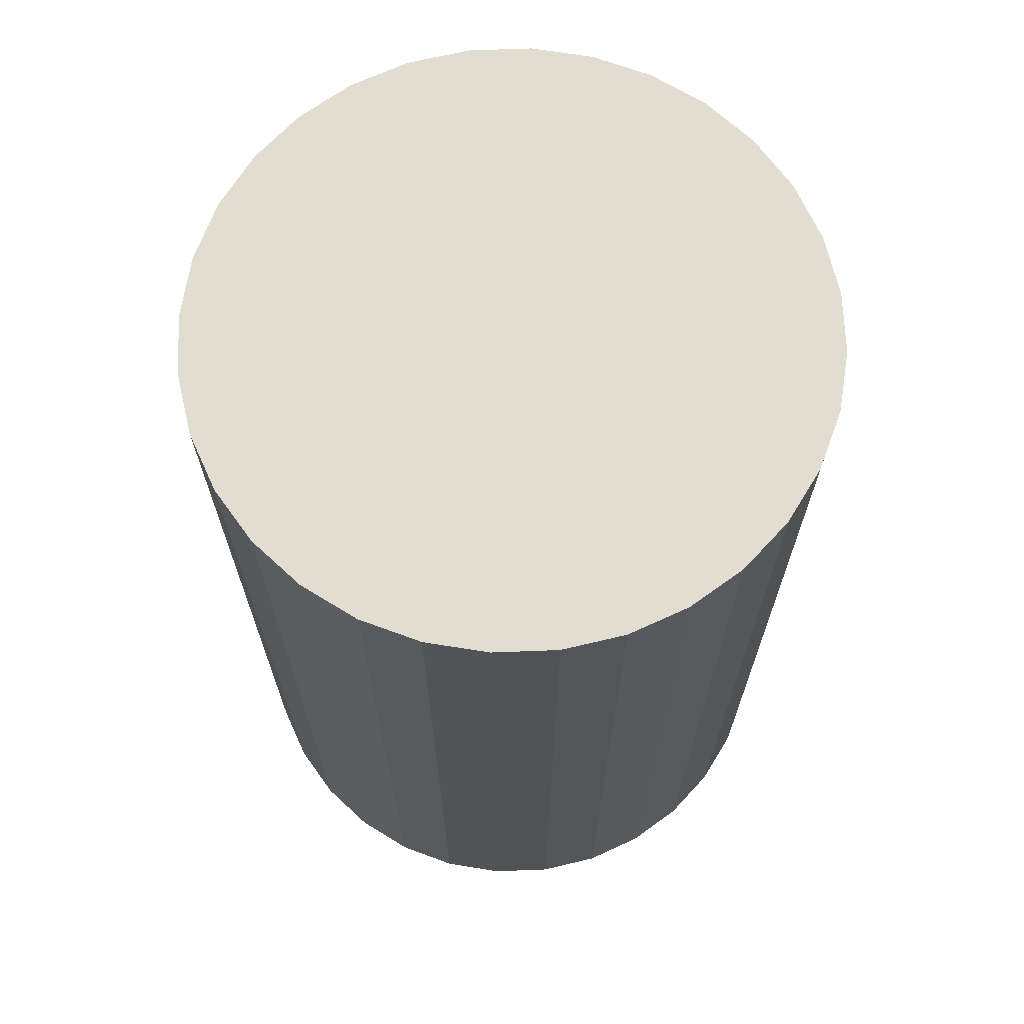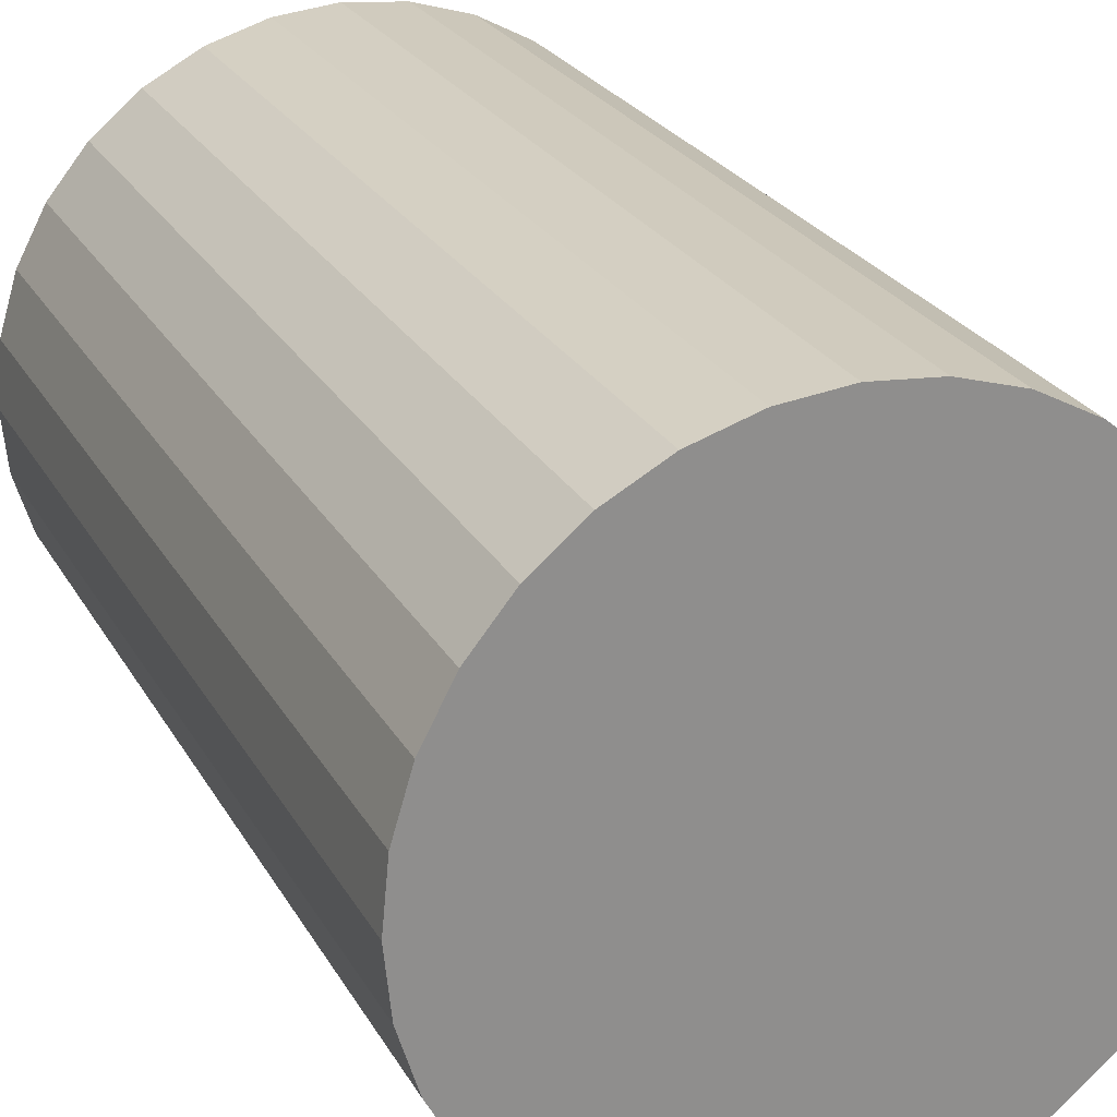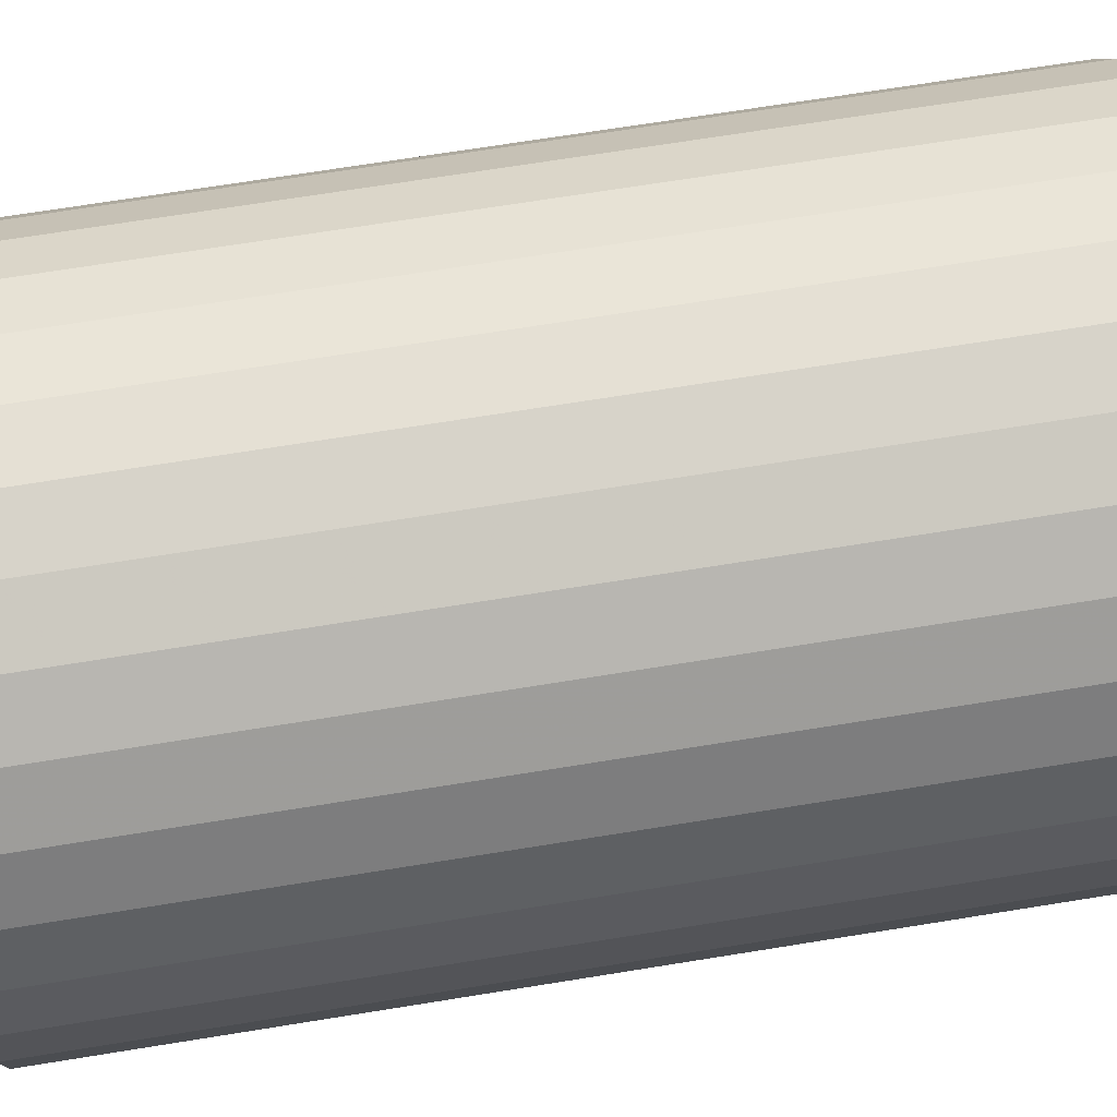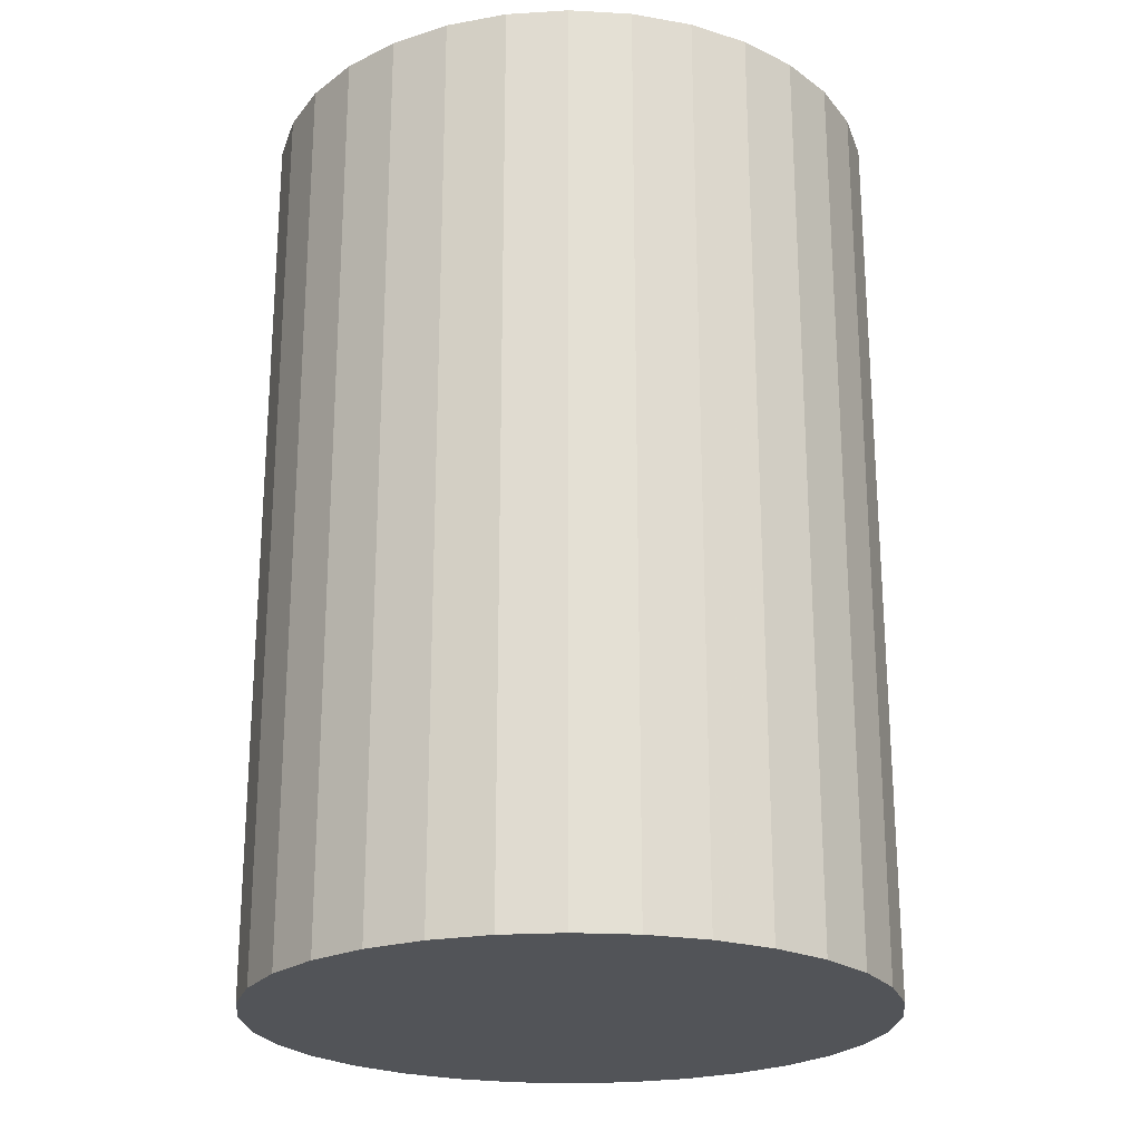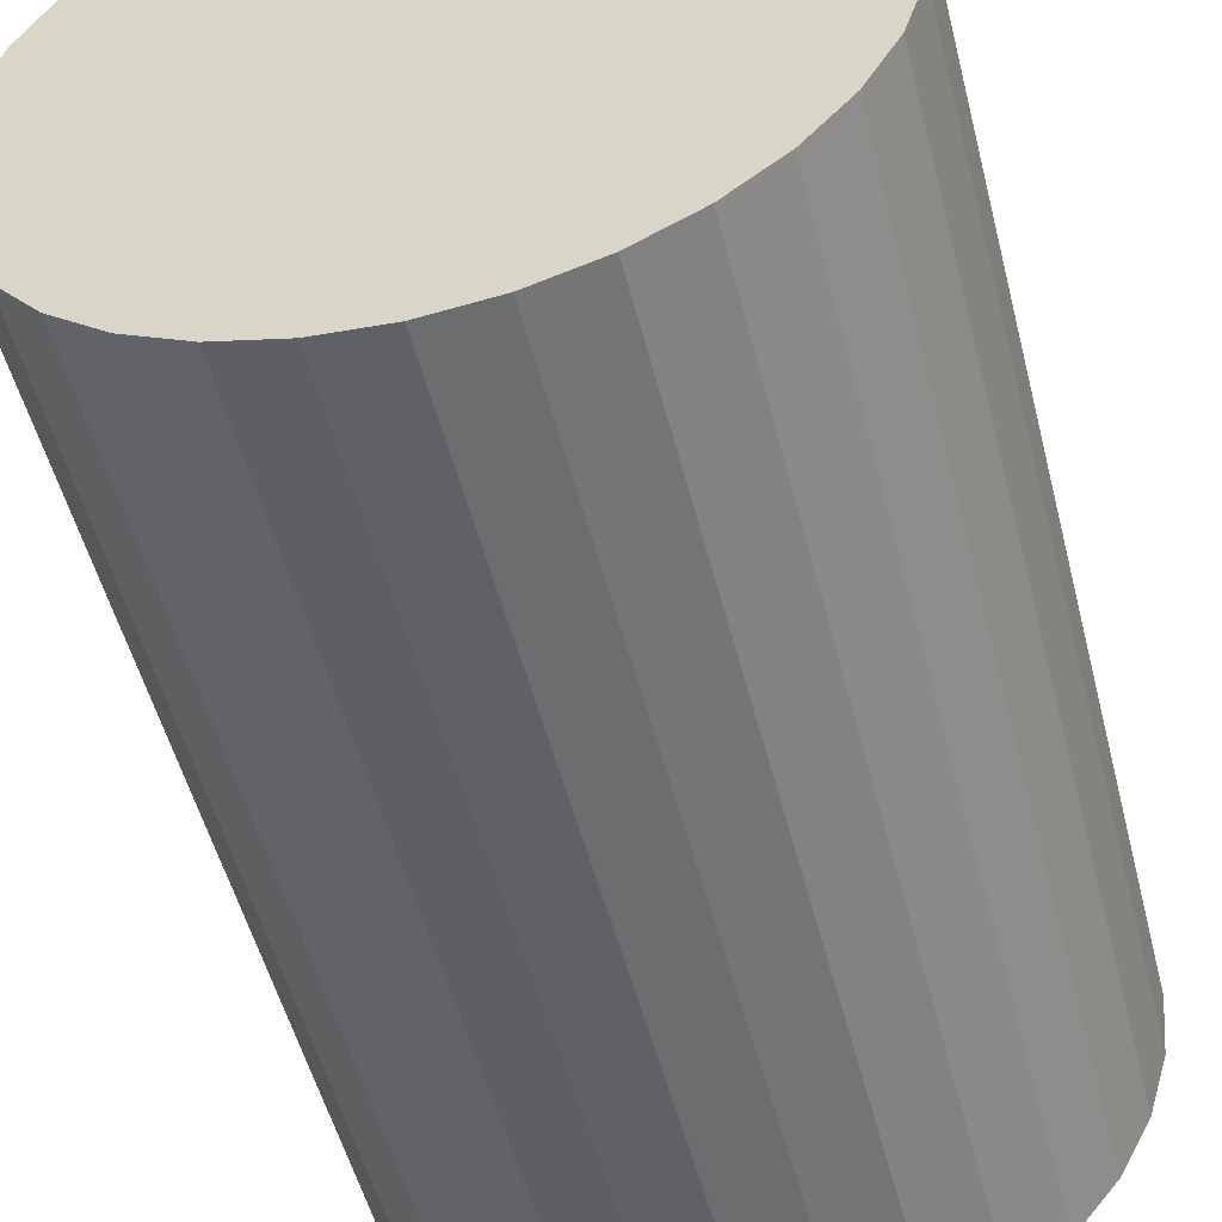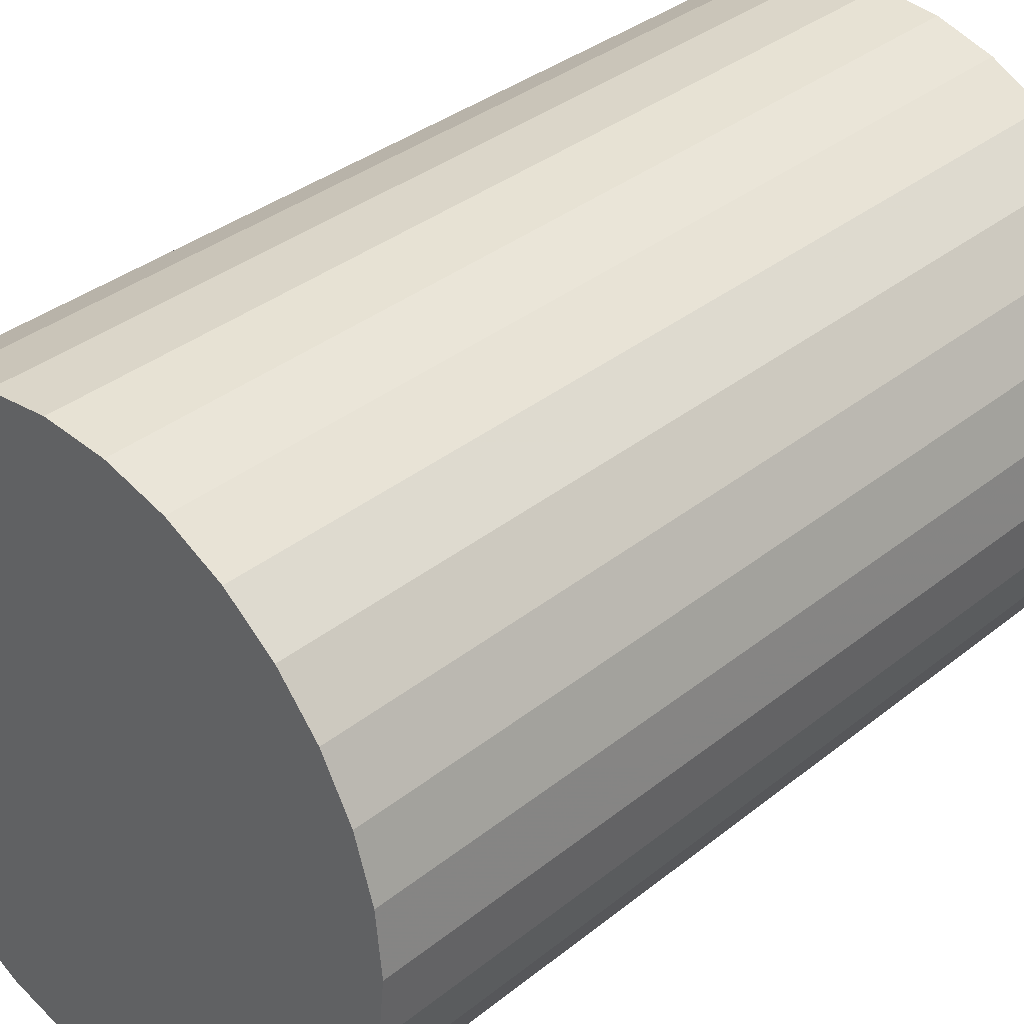
<metadata>
{"format":"obj","ext":"obj","renderer":"f3d","projection":"perspective","resolution":1024,"background":"white","views":[{"elev":68.6,"azim":-52.8,"up":"+Z"},{"elev":25.1,"azim":-23.3,"up":"+Y"},{"elev":71.0,"azim":-99.1,"up":"+Y"},{"elev":-23.1,"azim":-157.2,"up":"+Z"},{"elev":-52.1,"azim":14.2,"up":"+Y"},{"elev":35.2,"azim":43.4,"up":"+Y"}]}
</metadata>
<code>
v 0 0 -0.0466
v 0.0319 0 -0.0466
v 0.0319 0 0.0466
v 0 0 0.0466
v 0.03128 0.006223 -0.0466
v 0.03128 0.006223 0.0466
v 0.02947 0.01221 -0.0466
v 0.02947 0.01221 0.0466
v 0.02652 0.01772 -0.0466
v 0.02652 0.01772 0.0466
v 0.02255 0.02255 -0.0466
v 0.02255 0.02255 0.0466
v 0.01772 0.02652 -0.0466
v 0.01772 0.02652 0.0466
v 0.01221 0.02947 -0.0466
v 0.01221 0.02947 0.0466
v 0.006223 0.03128 -0.0466
v 0.006223 0.03128 0.0466
v 0 0.0319 -0.0466
v 0 0.0319 0.0466
v -0.006223 0.03128 -0.0466
v -0.006223 0.03128 0.0466
v -0.01221 0.02947 -0.0466
v -0.01221 0.02947 0.0466
v -0.01772 0.02652 -0.0466
v -0.01772 0.02652 0.0466
v -0.02255 0.02255 -0.0466
v -0.02255 0.02255 0.0466
v -0.02652 0.01772 -0.0466
v -0.02652 0.01772 0.0466
v -0.02947 0.01221 -0.0466
v -0.02947 0.01221 0.0466
v -0.03128 0.006223 -0.0466
v -0.03128 0.006223 0.0466
v -0.0319 0 -0.0466
v -0.0319 0 0.0466
v -0.03128 -0.006223 -0.0466
v -0.03128 -0.006223 0.0466
v -0.02947 -0.01221 -0.0466
v -0.02947 -0.01221 0.0466
v -0.02652 -0.01772 -0.0466
v -0.02652 -0.01772 0.0466
v -0.02255 -0.02255 -0.0466
v -0.02255 -0.02255 0.0466
v -0.01772 -0.02652 -0.0466
v -0.01772 -0.02652 0.0466
v -0.01221 -0.02947 -0.0466
v -0.01221 -0.02947 0.0466
v -0.006223 -0.03128 -0.0466
v -0.006223 -0.03128 0.0466
v -0 -0.0319 -0.0466
v -0 -0.0319 0.0466
v 0.006223 -0.03128 -0.0466
v 0.006223 -0.03128 0.0466
v 0.01221 -0.02947 -0.0466
v 0.01221 -0.02947 0.0466
v 0.01772 -0.02652 -0.0466
v 0.01772 -0.02652 0.0466
v 0.02255 -0.02255 -0.0466
v 0.02255 -0.02255 0.0466
v 0.02652 -0.01772 -0.0466
v 0.02652 -0.01772 0.0466
v 0.02947 -0.01221 -0.0466
v 0.02947 -0.01221 0.0466
v 0.03128 -0.006223 -0.0466
v 0.03128 -0.006223 0.0466
f 2 1 5
f 2 5 3
f 3 5 6
f 3 6 4
f 5 1 7
f 5 7 6
f 6 7 8
f 6 8 4
f 7 1 9
f 7 9 8
f 8 9 10
f 8 10 4
f 9 1 11
f 9 11 10
f 10 11 12
f 10 12 4
f 11 1 13
f 11 13 12
f 12 13 14
f 12 14 4
f 13 1 15
f 13 15 14
f 14 15 16
f 14 16 4
f 15 1 17
f 15 17 16
f 16 17 18
f 16 18 4
f 17 1 19
f 17 19 18
f 18 19 20
f 18 20 4
f 19 1 21
f 19 21 20
f 20 21 22
f 20 22 4
f 21 1 23
f 21 23 22
f 22 23 24
f 22 24 4
f 23 1 25
f 23 25 24
f 24 25 26
f 24 26 4
f 25 1 27
f 25 27 26
f 26 27 28
f 26 28 4
f 27 1 29
f 27 29 28
f 28 29 30
f 28 30 4
f 29 1 31
f 29 31 30
f 30 31 32
f 30 32 4
f 31 1 33
f 31 33 32
f 32 33 34
f 32 34 4
f 33 1 35
f 33 35 34
f 34 35 36
f 34 36 4
f 35 1 37
f 35 37 36
f 36 37 38
f 36 38 4
f 37 1 39
f 37 39 38
f 38 39 40
f 38 40 4
f 39 1 41
f 39 41 40
f 40 41 42
f 40 42 4
f 41 1 43
f 41 43 42
f 42 43 44
f 42 44 4
f 43 1 45
f 43 45 44
f 44 45 46
f 44 46 4
f 45 1 47
f 45 47 46
f 46 47 48
f 46 48 4
f 47 1 49
f 47 49 48
f 48 49 50
f 48 50 4
f 49 1 51
f 49 51 50
f 50 51 52
f 50 52 4
f 51 1 53
f 51 53 52
f 52 53 54
f 52 54 4
f 53 1 55
f 53 55 54
f 54 55 56
f 54 56 4
f 55 1 57
f 55 57 56
f 56 57 58
f 56 58 4
f 57 1 59
f 57 59 58
f 58 59 60
f 58 60 4
f 59 1 61
f 59 61 60
f 60 61 62
f 60 62 4
f 61 1 63
f 61 63 62
f 62 63 64
f 62 64 4
f 63 1 65
f 63 65 64
f 64 65 66
f 64 66 4
f 65 1 2
f 65 2 66
f 66 2 3
f 66 3 4

</code>
